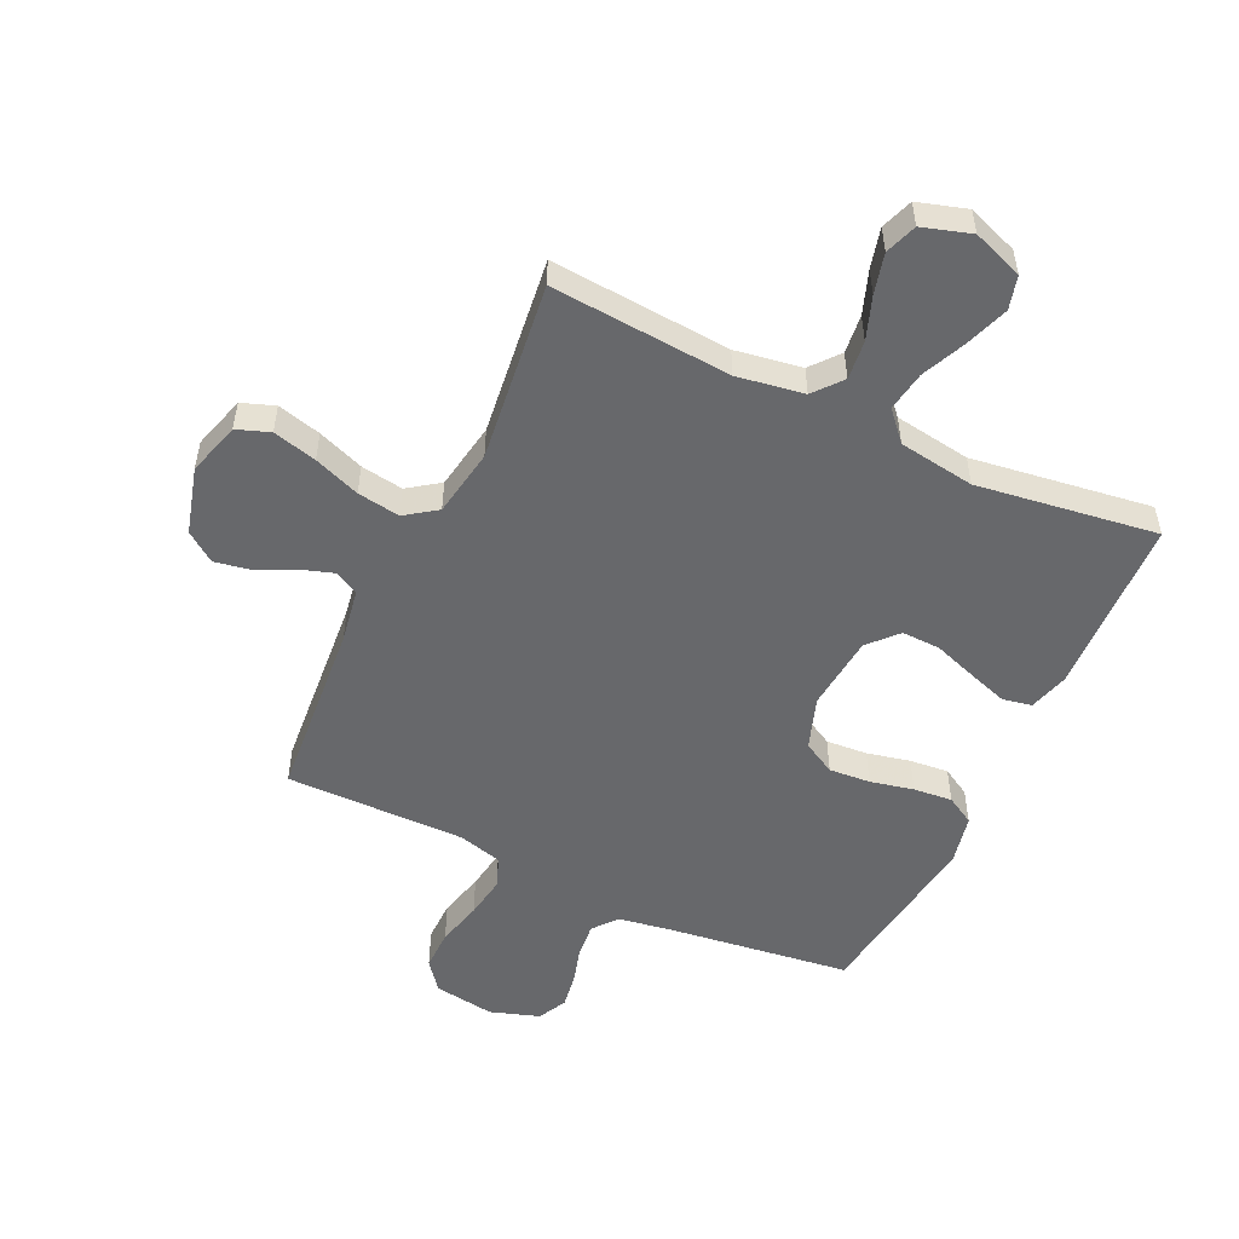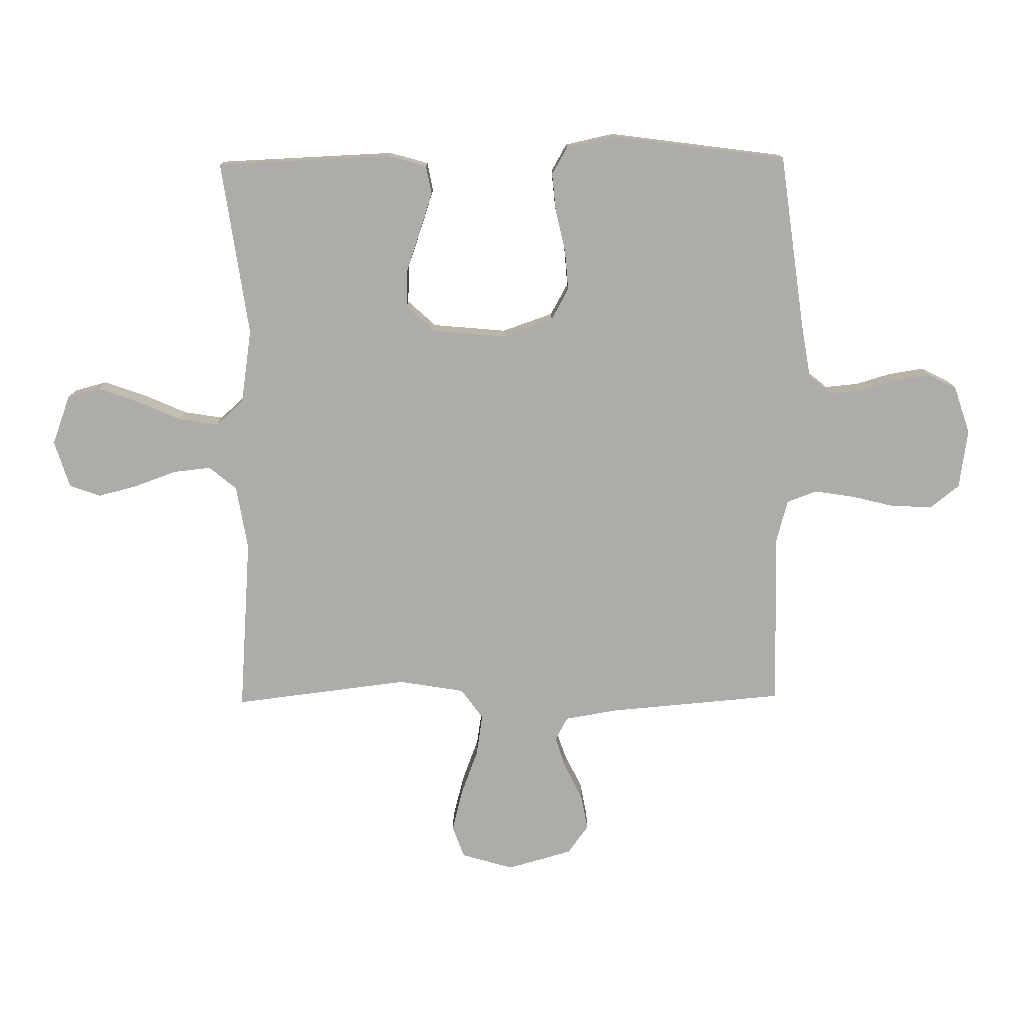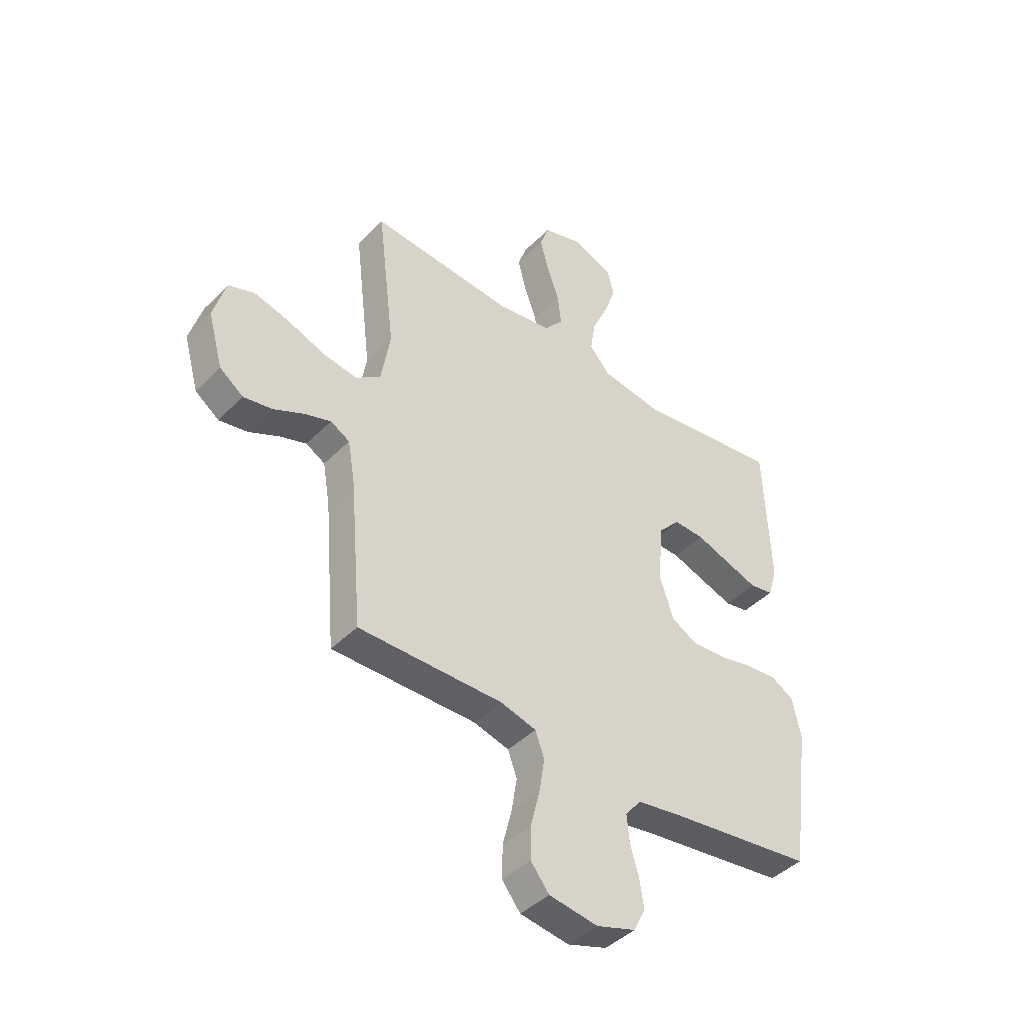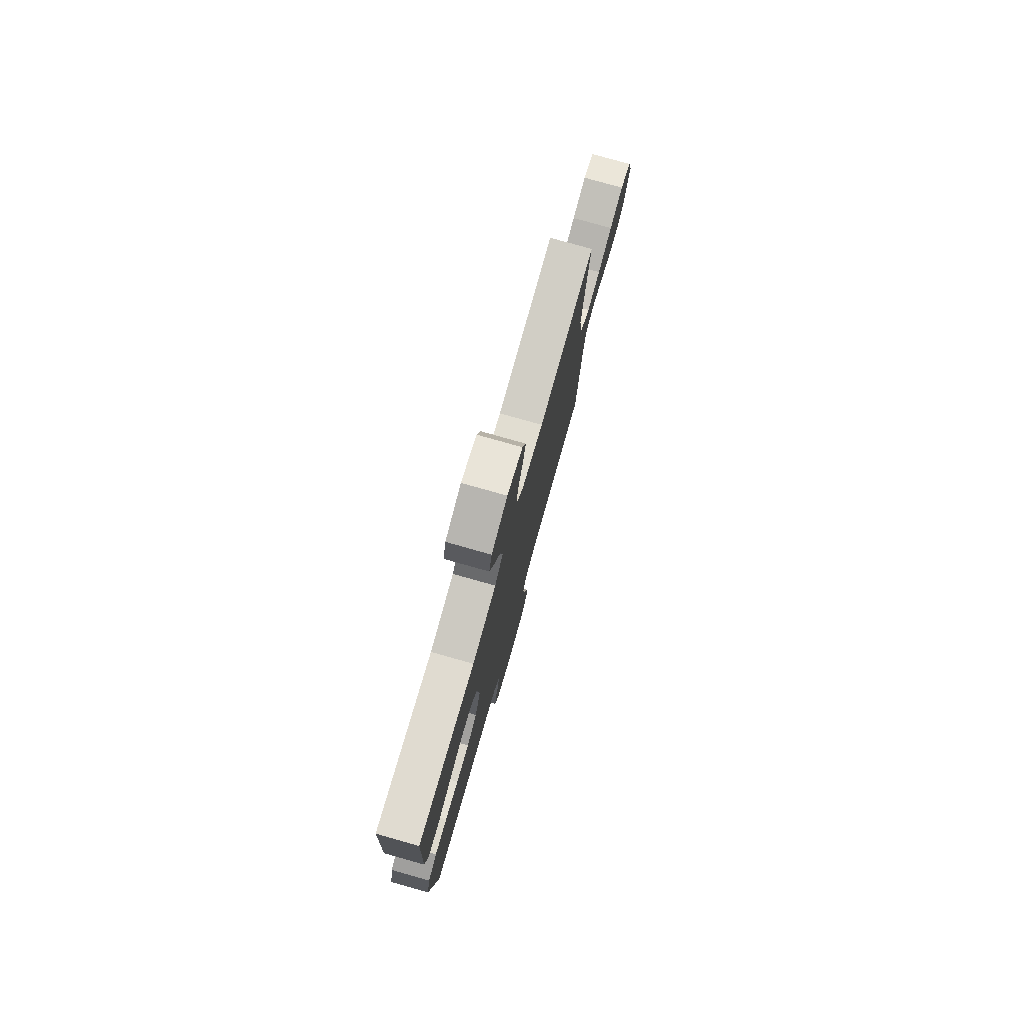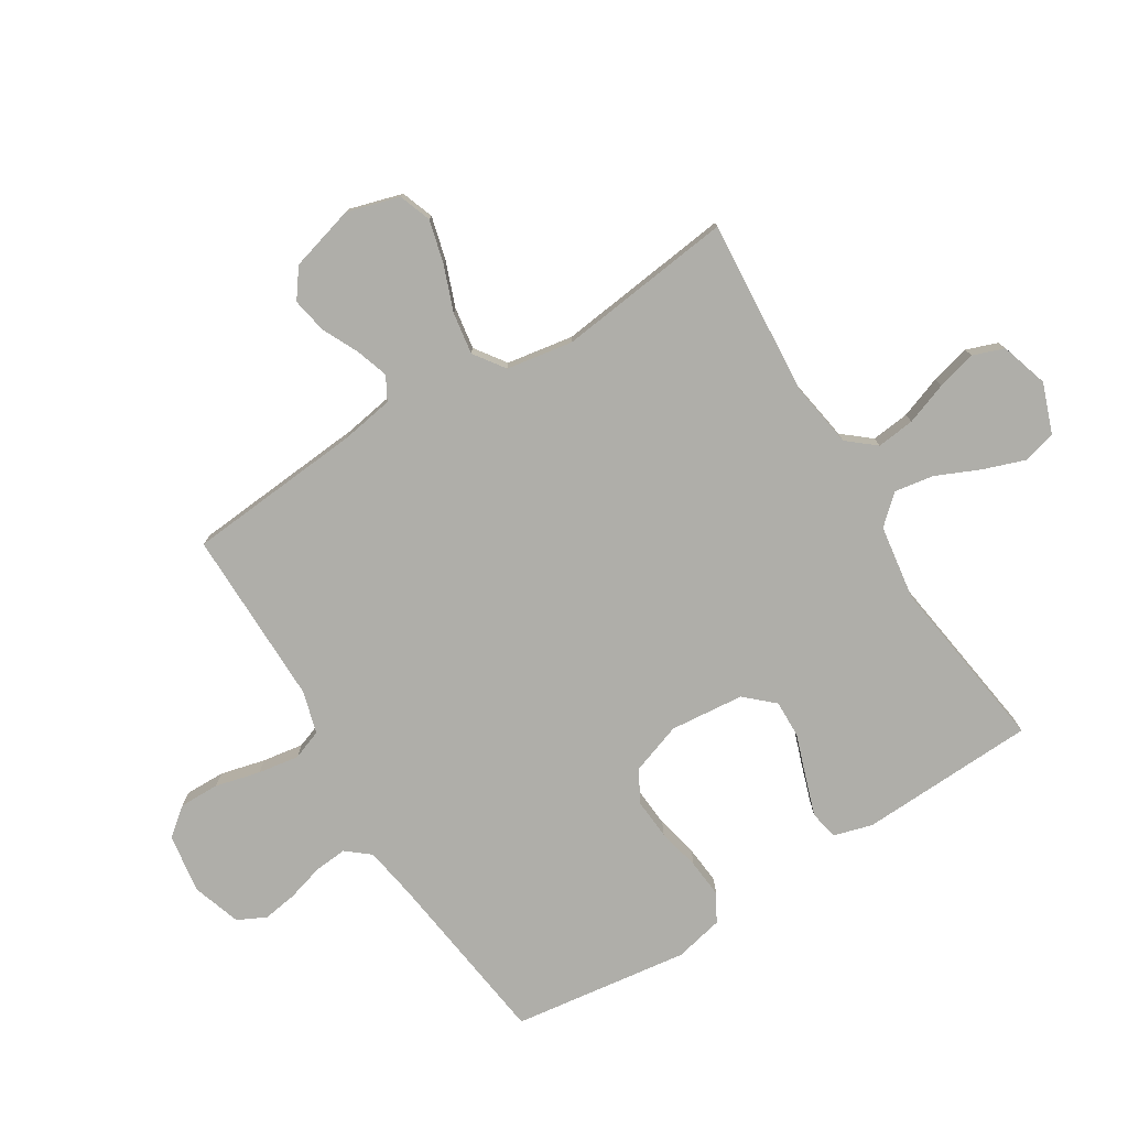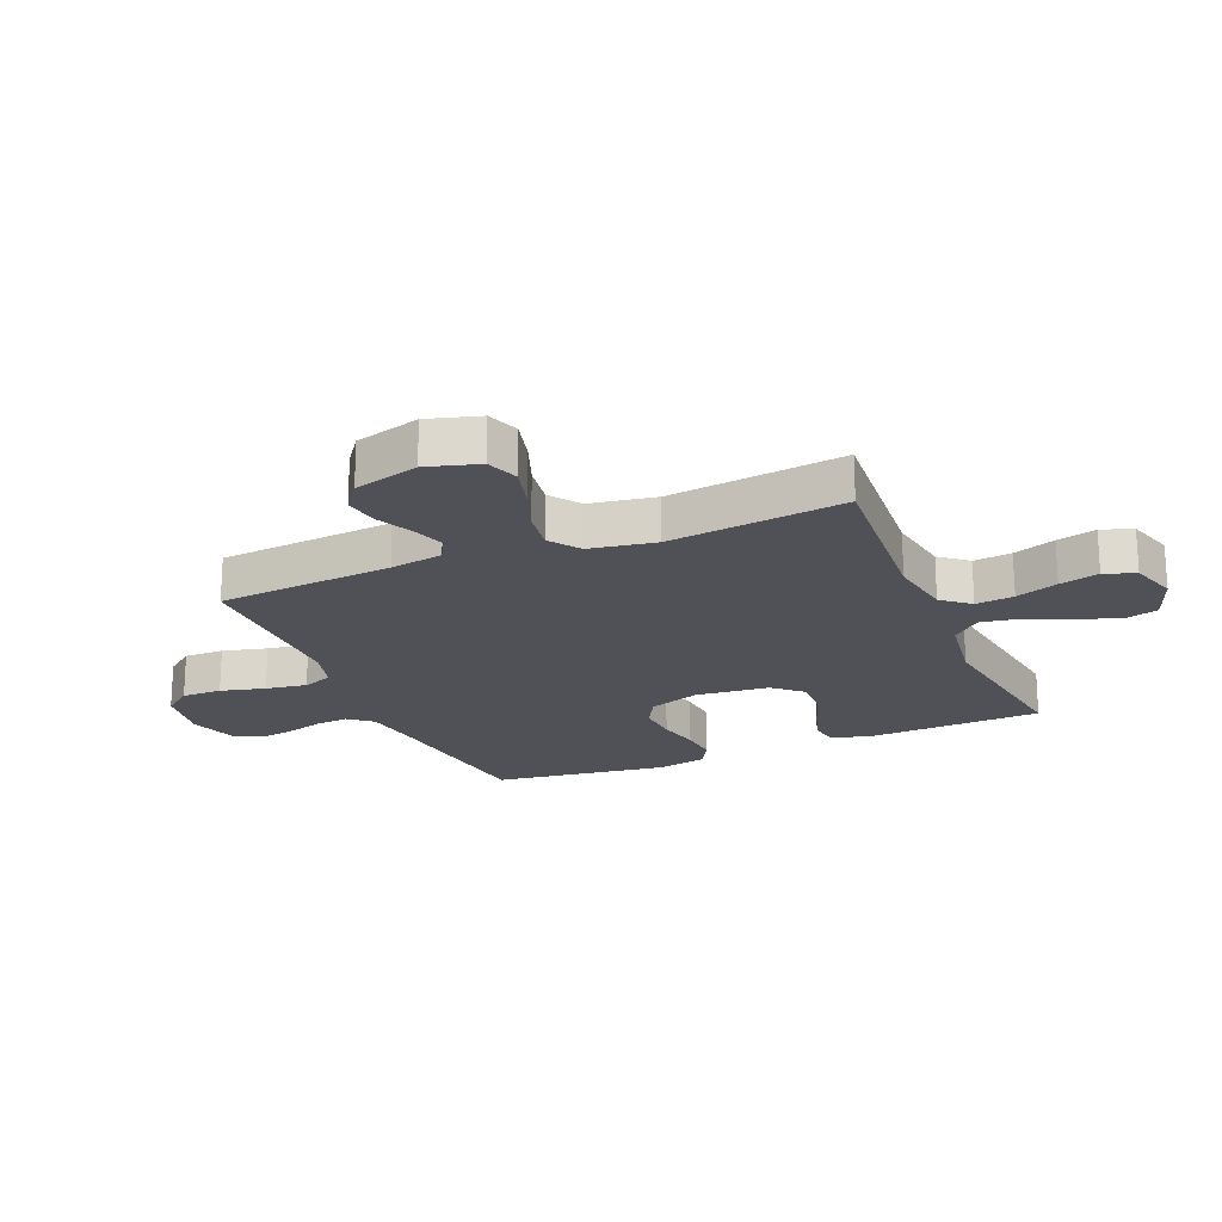
<metadata>
{"format":"obj","ext":"obj","renderer":"f3d","projection":"perspective","resolution":1024,"background":"white","views":[{"elev":-52.4,"azim":-25.2,"up":"+Y"},{"elev":-76.9,"azim":90.7,"up":"+Y"},{"elev":-43.1,"azim":-40.4,"up":"+Z"},{"elev":78.1,"azim":105.8,"up":"+Z"},{"elev":-77.5,"azim":-58.2,"up":"+Y"},{"elev":-20.5,"azim":-67.2,"up":"+Y"}]}
</metadata>
<code>
v 0.5 0.07 0.5
v 0.512 0.07 0.2
v 0.493 0.07 0.134
v 0.444 0.07 0.125
v 0.378 0.07 0.147
v 0.306 0.07 0.172
v 0.242 0.07 0.174
v 0.198 0.07 0.126
v 0.186 0.07 0
v 0.216 0.07 -0.087
v 0.27 0.07 -0.117
v 0.339 0.07 -0.112
v 0.411 0.07 -0.096
v 0.476 0.07 -0.09
v 0.523 0.07 -0.117
v 0.541 0.07 -0.2
v 0.5 0.07 -0.5
v 0.2 0.07 -0.539
v 0.107 0.07 -0.554
v 0.074 0.07 -0.594
v 0.079 0.07 -0.65
v 0.097 0.07 -0.712
v 0.106 0.07 -0.771
v 0.082 0.07 -0.819
v 0 0.07 -0.846
v -0.101 0.07 -0.831
v -0.139 0.07 -0.783
v -0.138 0.07 -0.715
v -0.119 0.07 -0.639
v -0.108 0.07 -0.569
v -0.127 0.07 -0.518
v -0.2 0.07 -0.498
v -0.5 0.07 -0.5
v -0.525 0.07 -0.2
v -0.54 0.07 -0.11
v -0.58 0.07 -0.088
v -0.635 0.07 -0.106
v -0.697 0.07 -0.136
v -0.757 0.07 -0.147
v -0.806 0.07 -0.111
v -0.837 0.07 0
v -0.811 0.07 0.089
v -0.756 0.07 0.109
v -0.683 0.07 0.09
v -0.606 0.07 0.061
v -0.535 0.07 0.05
v -0.483 0.07 0.087
v -0.464 0.07 0.2
v -0.5 0.07 0.5
v -0.2 0.07 0.477
v -0.089 0.07 0.495
v -0.05 0.07 0.542
v -0.057 0.07 0.607
v -0.083 0.07 0.679
v -0.1 0.07 0.746
v -0.081 0.07 0.799
v 0 0.07 0.824
v 0.084 0.07 0.793
v 0.099 0.07 0.737
v 0.074 0.07 0.666
v 0.041 0.07 0.592
v 0.03 0.07 0.525
v 0.073 0.07 0.477
v 0.2 0.07 0.458
v 0.5 0 0.5
v 0.512 0 0.2
v 0.493 0 0.134
v 0.444 0 0.125
v 0.378 0 0.147
v 0.306 0 0.172
v 0.242 0 0.174
v 0.198 0 0.126
v 0.186 0 0
v 0.216 0 -0.087
v 0.27 0 -0.117
v 0.339 0 -0.112
v 0.411 0 -0.096
v 0.476 0 -0.09
v 0.523 0 -0.117
v 0.541 0 -0.2
v 0.5 0 -0.5
v 0.2 0 -0.539
v 0.107 0 -0.554
v 0.074 0 -0.594
v 0.079 0 -0.65
v 0.097 0 -0.712
v 0.106 0 -0.771
v 0.082 0 -0.819
v 0 0 -0.846
v -0.101 0 -0.831
v -0.139 0 -0.783
v -0.138 0 -0.715
v -0.119 0 -0.639
v -0.108 0 -0.569
v -0.127 0 -0.518
v -0.2 0 -0.498
v -0.5 0 -0.5
v -0.525 0 -0.2
v -0.54 0 -0.11
v -0.58 0 -0.088
v -0.635 0 -0.106
v -0.697 0 -0.136
v -0.757 0 -0.147
v -0.806 0 -0.111
v -0.837 0 0
v -0.811 0 0.089
v -0.756 0 0.109
v -0.683 0 0.09
v -0.606 0 0.061
v -0.535 0 0.05
v -0.483 0 0.087
v -0.464 0 0.2
v -0.5 0 0.5
v -0.2 0 0.477
v -0.089 0 0.495
v -0.05 0 0.542
v -0.057 0 0.607
v -0.083 0 0.679
v -0.1 0 0.746
v -0.081 0 0.799
v 0 0 0.824
v 0.084 0 0.793
v 0.099 0 0.737
v 0.074 0 0.666
v 0.041 0 0.592
v 0.03 0 0.525
v 0.073 0 0.477
v 0.2 0 0.458
f 58 59 60 61
f 56 57 58 61
f 56 61 62
f 53 54 55 56
f 53 56 62
f 52 53 62 63
f 48 49 50
f 47 48 50 51
f 42 43 44 45
f 42 45 46
f 41 42 46
f 40 41 46
f 37 38 39 40
f 36 37 40 46
f 35 36 46 47
f 32 33 34
f 31 32 34 35
f 26 27 28 29
f 26 29 30
f 25 26 30
f 24 25 30 31
f 21 22 23 24
f 20 21 24 31
f 15 16 17 18
f 15 18 19
f 12 13 14 15
f 11 12 15 19
f 10 11 19 20
f 3 4 5 6
f 1 2 3 6
f 64 1 6 7
f 63 64 7 8
f 51 52 63 8
f 47 51 8 9
f 20 31 35 47
f 9 10 20 47
f 125 124 123 122
f 125 122 121 120
f 126 125 120
f 120 119 118 117
f 126 120 117
f 127 126 117 116
f 114 113 112
f 115 114 112 111
f 109 108 107 106
f 110 109 106
f 110 106 105
f 110 105 104
f 104 103 102 101
f 110 104 101 100
f 111 110 100 99
f 98 97 96
f 99 98 96 95
f 93 92 91 90
f 94 93 90
f 94 90 89
f 95 94 89 88
f 88 87 86 85
f 95 88 85 84
f 82 81 80 79
f 83 82 79
f 79 78 77 76
f 83 79 76 75
f 84 83 75 74
f 70 69 68 67
f 70 67 66 65
f 71 70 65 128
f 72 71 128 127
f 72 127 116 115
f 73 72 115 111
f 111 99 95 84
f 111 84 74 73
f 1 65 66 2
f 2 66 67 3
f 3 67 68 4
f 4 68 69 5
f 5 69 70 6
f 6 70 71 7
f 7 71 72 8
f 8 72 73 9
f 9 73 74 10
f 10 74 75 11
f 11 75 76 12
f 12 76 77 13
f 13 77 78 14
f 14 78 79 15
f 15 79 80 16
f 16 80 81 17
f 17 81 82 18
f 18 82 83 19
f 19 83 84 20
f 20 84 85 21
f 21 85 86 22
f 22 86 87 23
f 23 87 88 24
f 24 88 89 25
f 25 89 90 26
f 26 90 91 27
f 27 91 92 28
f 28 92 93 29
f 29 93 94 30
f 30 94 95 31
f 31 95 96 32
f 32 96 97 33
f 33 97 98 34
f 34 98 99 35
f 35 99 100 36
f 36 100 101 37
f 37 101 102 38
f 38 102 103 39
f 39 103 104 40
f 40 104 105 41
f 41 105 106 42
f 42 106 107 43
f 43 107 108 44
f 44 108 109 45
f 45 109 110 46
f 46 110 111 47
f 47 111 112 48
f 48 112 113 49
f 49 113 114 50
f 50 114 115 51
f 51 115 116 52
f 52 116 117 53
f 53 117 118 54
f 54 118 119 55
f 55 119 120 56
f 56 120 121 57
f 57 121 122 58
f 58 122 123 59
f 59 123 124 60
f 60 124 125 61
f 61 125 126 62
f 62 126 127 63
f 63 127 128 64
f 64 128 65 1

</code>
